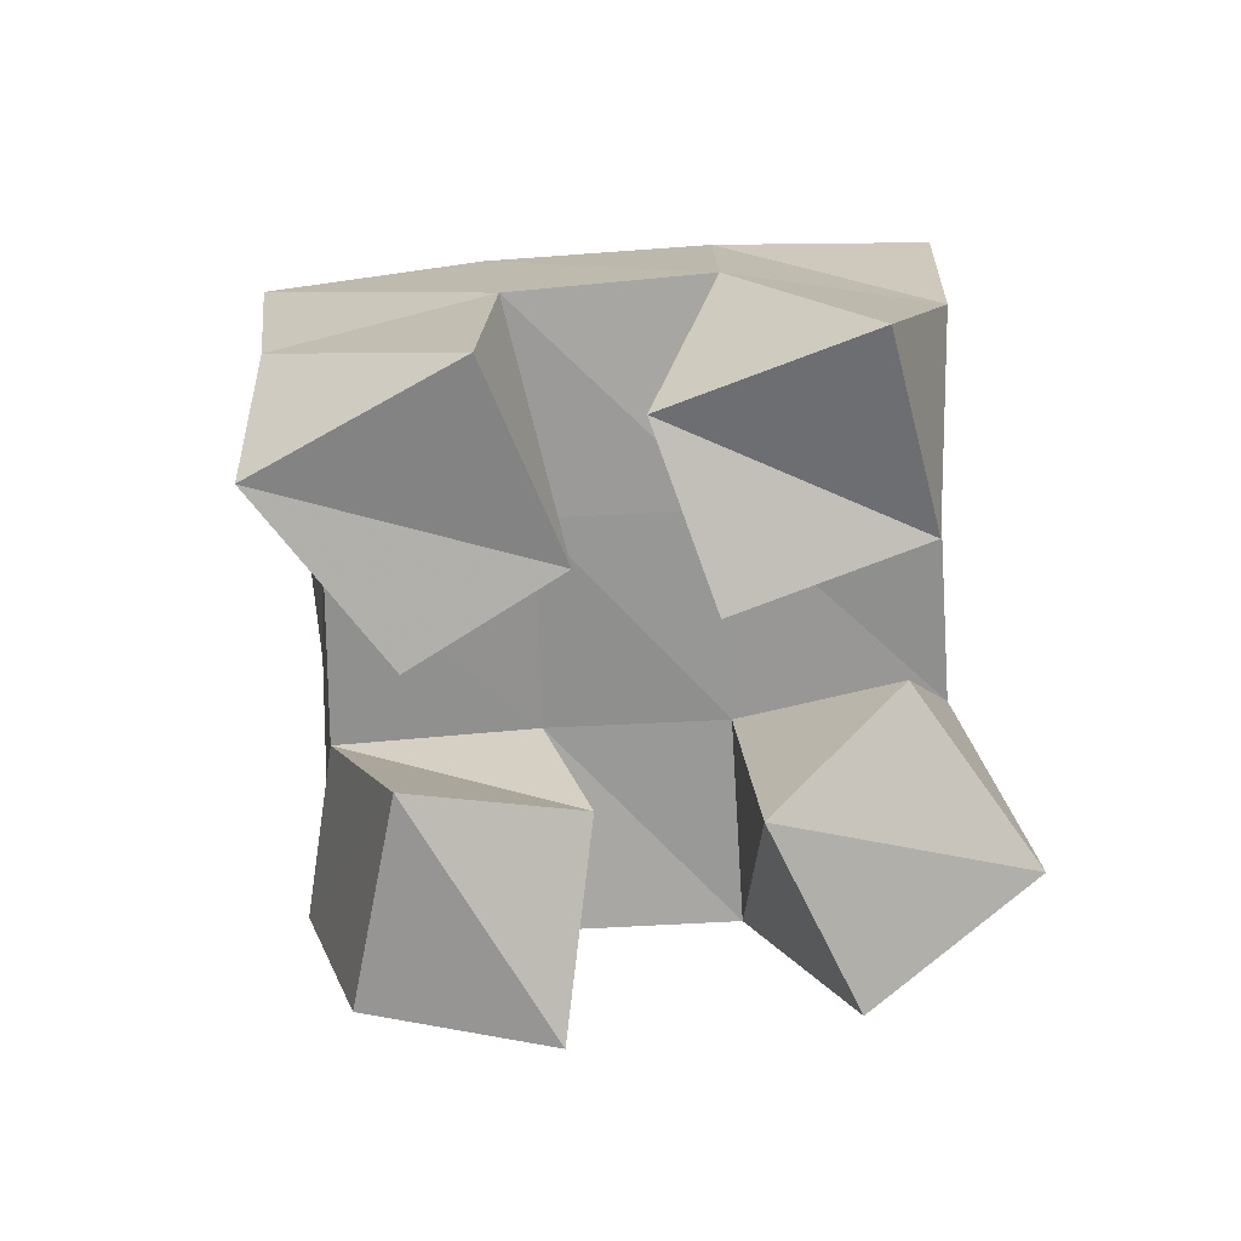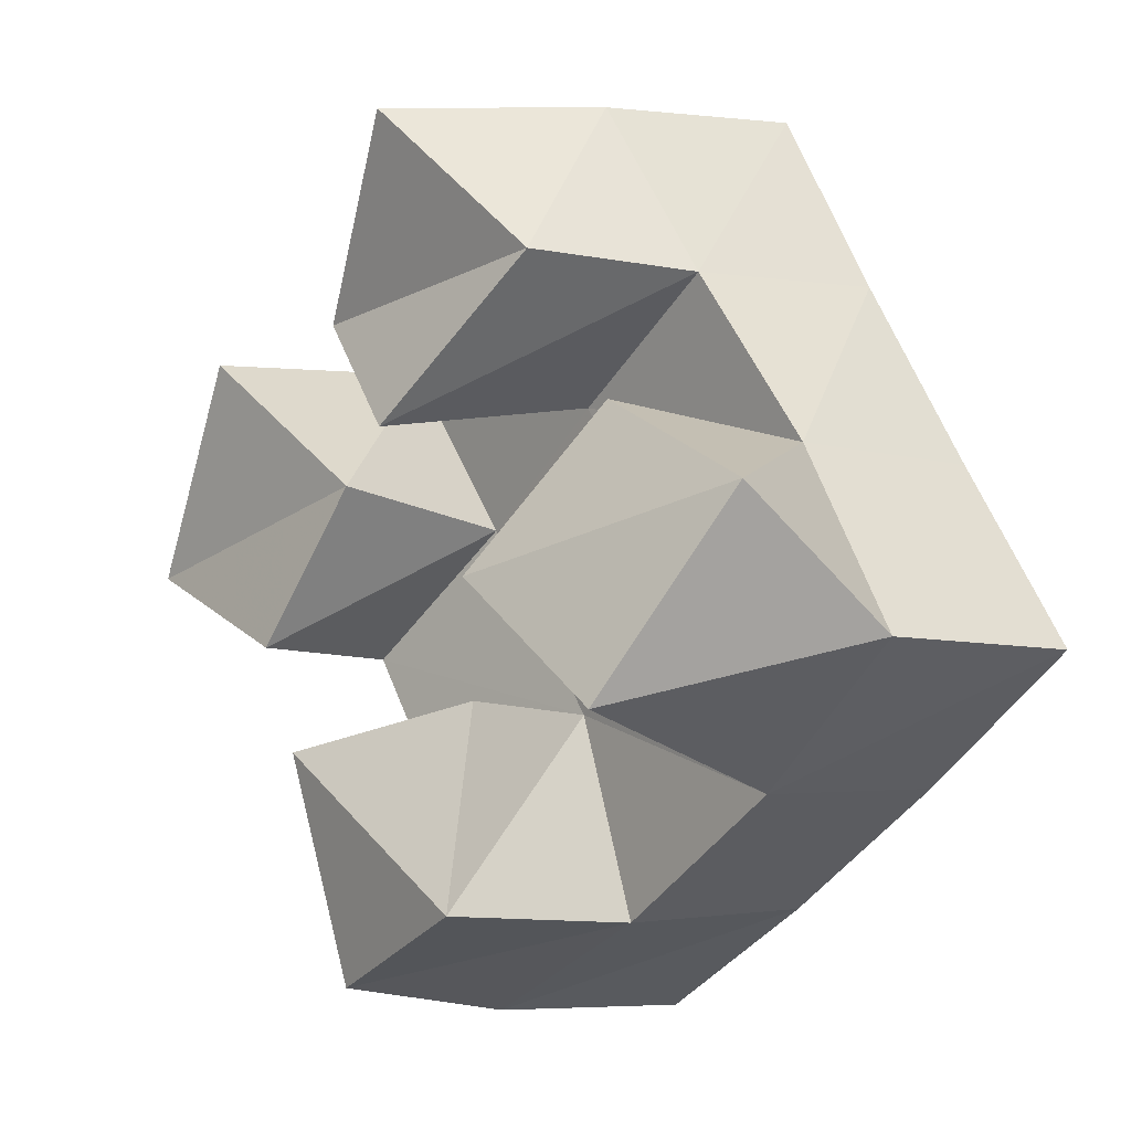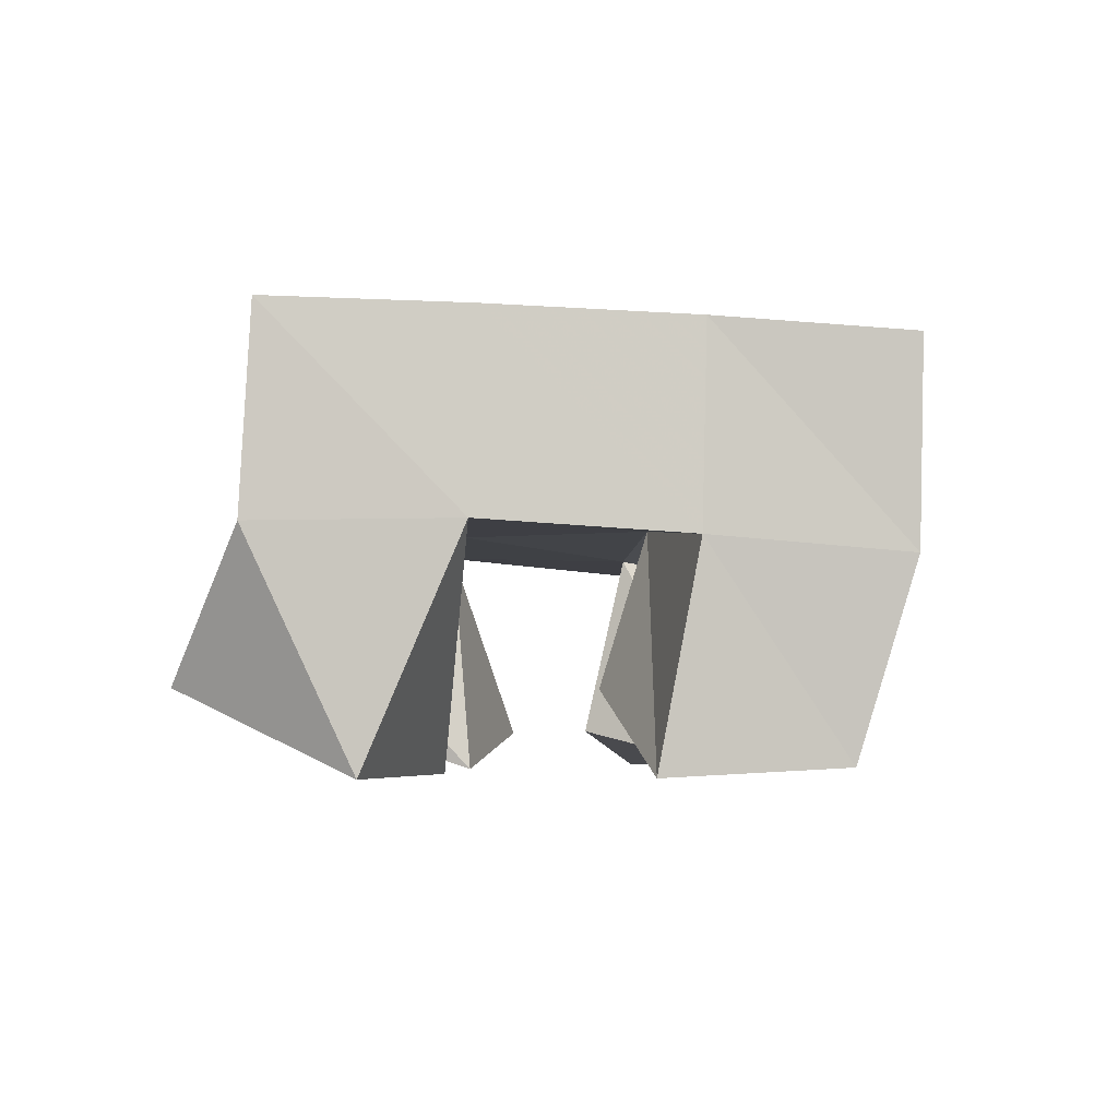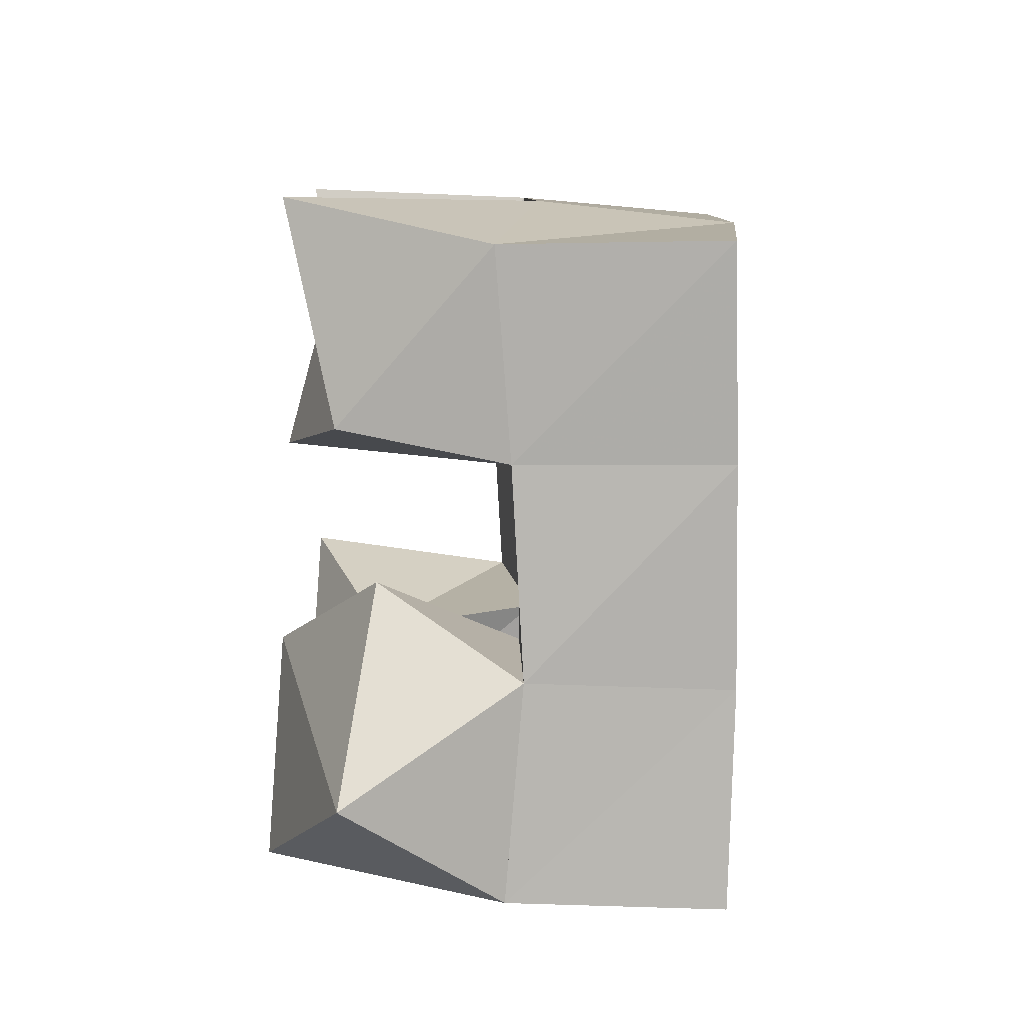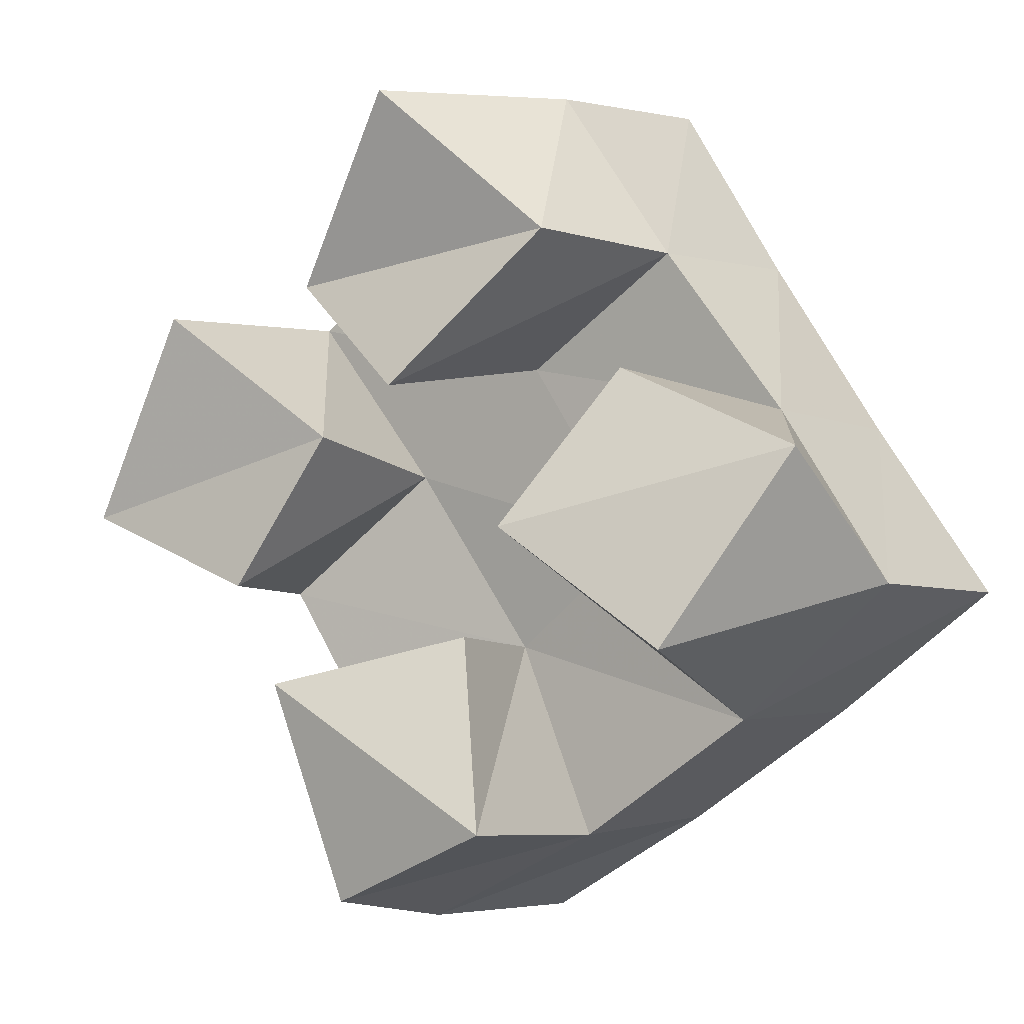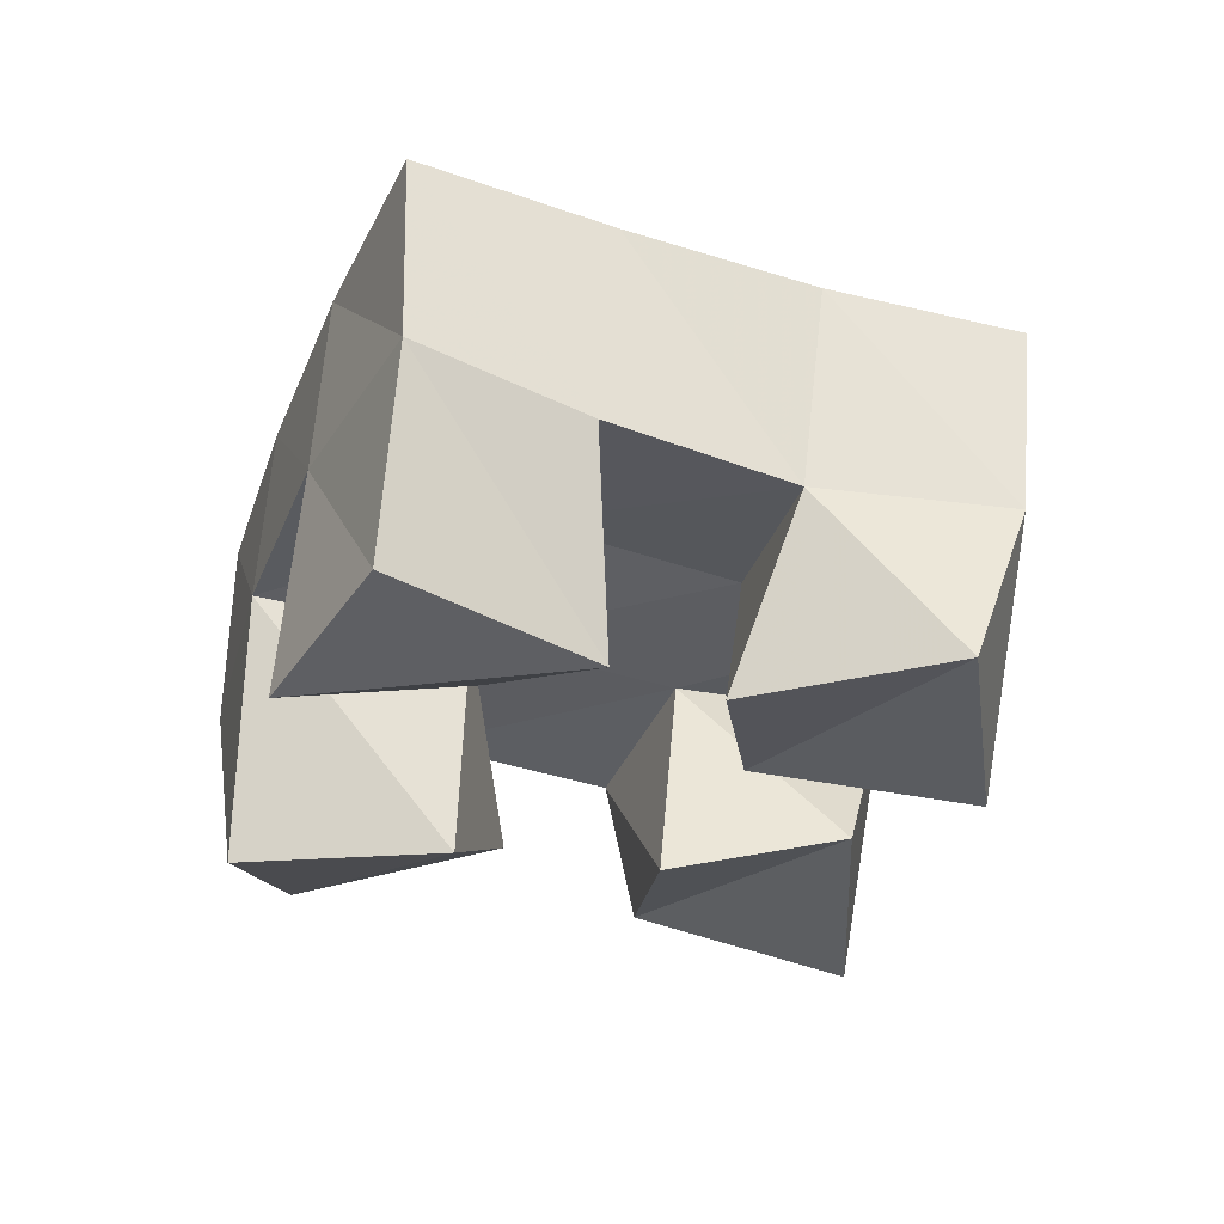
<metadata>
{"format":"obj","ext":"obj","renderer":"f3d","projection":"perspective","resolution":1024,"background":"white","views":[{"elev":-69.9,"azim":-32.7,"up":"+Y"},{"elev":-2.9,"azim":55.0,"up":"+Z"},{"elev":-3.6,"azim":140.6,"up":"+Y"},{"elev":44.9,"azim":92.7,"up":"+Z"},{"elev":-1.9,"azim":39.5,"up":"+Z"},{"elev":-37.2,"azim":-143.9,"up":"+Y"}]}
</metadata>
<code>
v 1.889 0.1024 0.7288
v 1.877 0.1513 0.7197
v 1.933 0.1003 0.7473
v 1.923 0.1547 0.7428
v 1.869 0.1 0.78
v 1.859 0.1492 0.7616
v 1.912 0.1204 0.7916
v 1.9 0.1589 0.7884
v 1.906 0.1 0.8507
v 1.906 0.1555 0.8582
v 1.939 0.1162 0.8865
v 1.947 0.156 0.8842
v 1.871 0.109 0.8774
v 1.875 0.1588 0.902
v 1.901 0.1025 0.9214
v 1.919 0.151 0.9244
v 1.856 0.1 0.8038
v 1.833 0.1453 0.8018
v 1.876 0.1098 0.8403
v 1.87 0.1548 0.8321
v 1.806 0.1 0.8215
v 1.798 0.1442 0.8354
v 1.833 0.1 0.8715
v 1.836 0.154 0.8727
v 1.984 0.1 0.79
v 1.967 0.1579 0.7722
v 2.006 0.1205 0.8338
v 2.007 0.1573 0.8043
v 1.94 0.1 0.8171
v 1.936 0.1573 0.8148
v 1.955 0.1256 0.8539
v 1.976 0.1602 0.8452
v 1.878 0.202 0.7177
v 1.921 0.2044 0.7436
v 1.852 0.1997 0.7597
v 1.894 0.2045 0.7866
v 1.823 0.1952 0.7976
v 1.863 0.2025 0.8285
v 1.792 0.1924 0.8346
v 1.833 0.2012 0.8668
v 1.964 0.2063 0.7724
v 1.935 0.2064 0.8145
v 1.905 0.2057 0.8577
v 1.876 0.2054 0.8986
v 2.005 0.2076 0.8022
v 1.974 0.2078 0.8429
v 1.946 0.2059 0.8853
v 1.919 0.2035 0.9274
f 1 2 4
f 3 1 4
f 2 6 8
f 4 2 8
f 6 5 7
f 8 6 7
f 5 1 3
f 7 5 3
f 8 7 3
f 4 8 3
f 2 1 5
f 6 2 5
f 9 10 12
f 11 9 12
f 10 14 16
f 12 10 16
f 14 13 15
f 16 14 15
f 13 9 11
f 15 13 11
f 16 15 11
f 12 16 11
f 10 9 13
f 14 10 13
f 17 18 20
f 19 17 20
f 18 22 24
f 20 18 24
f 22 21 23
f 24 22 23
f 21 17 19
f 23 21 19
f 24 23 19
f 20 24 19
f 18 17 21
f 22 18 21
f 25 26 28
f 27 25 28
f 26 30 32
f 28 26 32
f 30 29 31
f 32 30 31
f 29 25 27
f 31 29 27
f 32 31 27
f 28 32 27
f 26 25 29
f 30 26 29
f 2 33 34
f 4 2 34
f 33 35 36
f 34 33 36
f 35 6 8
f 36 35 8
f 6 2 4
f 8 6 4
f 36 8 4
f 34 36 4
f 33 2 6
f 35 33 6
f 6 35 36
f 8 6 36
f 35 37 38
f 36 35 38
f 37 18 20
f 38 37 20
f 18 6 8
f 20 18 8
f 38 20 8
f 36 38 8
f 35 6 18
f 37 35 18
f 18 37 38
f 20 18 38
f 37 39 40
f 38 37 40
f 39 22 24
f 40 39 24
f 22 18 20
f 24 22 20
f 40 24 20
f 38 40 20
f 37 18 22
f 39 37 22
f 4 34 41
f 26 4 41
f 34 36 42
f 41 34 42
f 36 8 30
f 42 36 30
f 8 4 26
f 30 8 26
f 42 30 26
f 41 42 26
f 34 4 8
f 36 34 8
f 8 36 42
f 30 8 42
f 36 38 43
f 42 36 43
f 38 20 10
f 43 38 10
f 20 8 30
f 10 20 30
f 43 10 30
f 42 43 30
f 36 8 20
f 38 36 20
f 20 38 43
f 10 20 43
f 38 40 44
f 43 38 44
f 40 24 14
f 44 40 14
f 24 20 10
f 14 24 10
f 44 14 10
f 43 44 10
f 38 20 24
f 40 38 24
f 26 41 45
f 28 26 45
f 41 42 46
f 45 41 46
f 42 30 32
f 46 42 32
f 30 26 28
f 32 30 28
f 46 32 28
f 45 46 28
f 41 26 30
f 42 41 30
f 30 42 46
f 32 30 46
f 42 43 47
f 46 42 47
f 43 10 12
f 47 43 12
f 10 30 32
f 12 10 32
f 47 12 32
f 46 47 32
f 42 30 10
f 43 42 10
f 10 43 47
f 12 10 47
f 43 44 48
f 47 43 48
f 44 14 16
f 48 44 16
f 14 10 12
f 16 14 12
f 48 16 12
f 47 48 12
f 43 10 14
f 44 43 14

</code>
